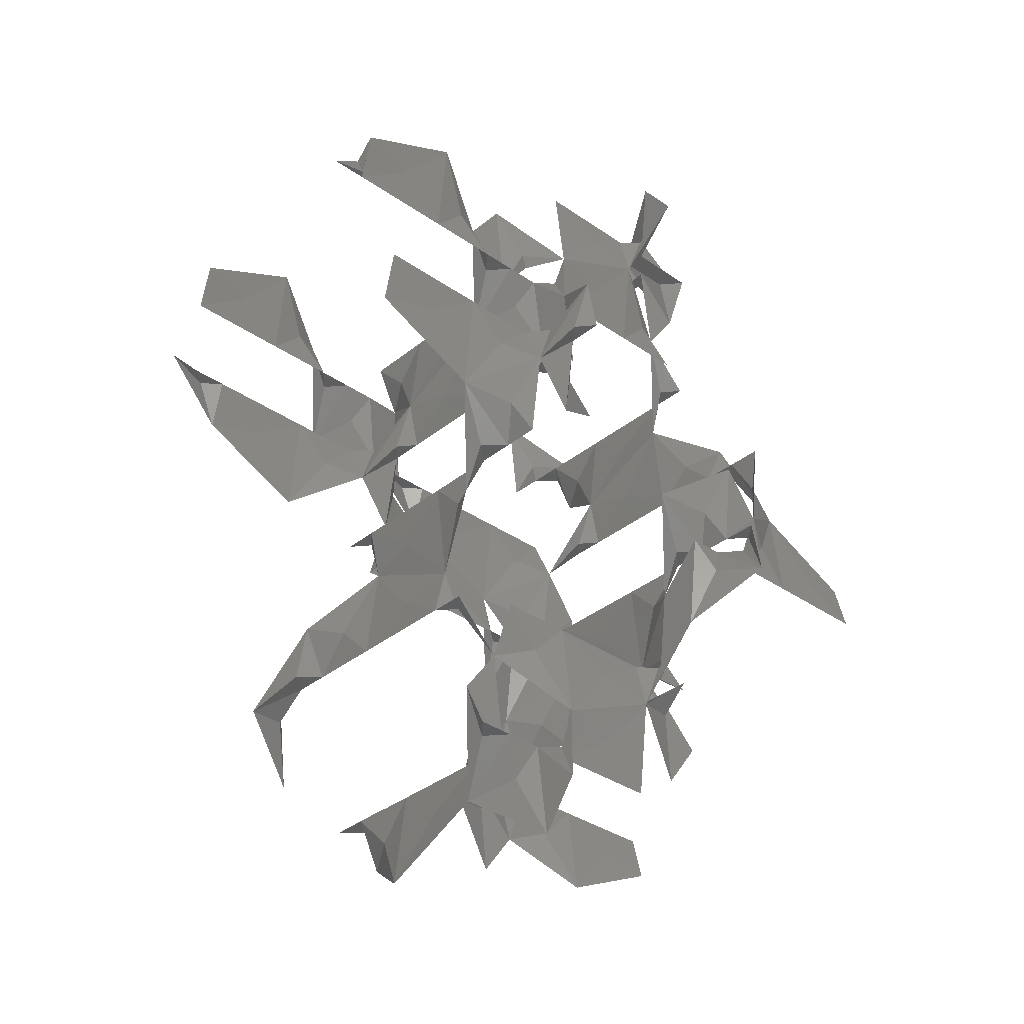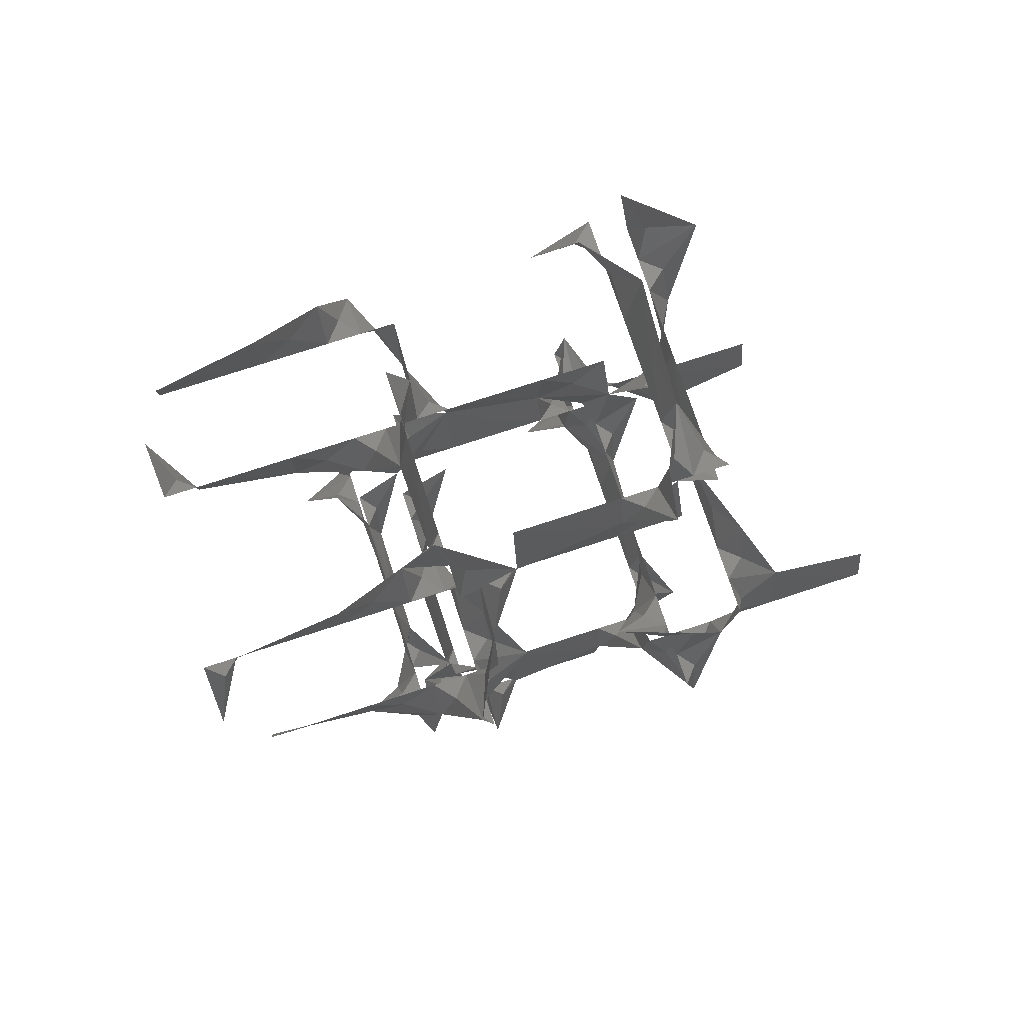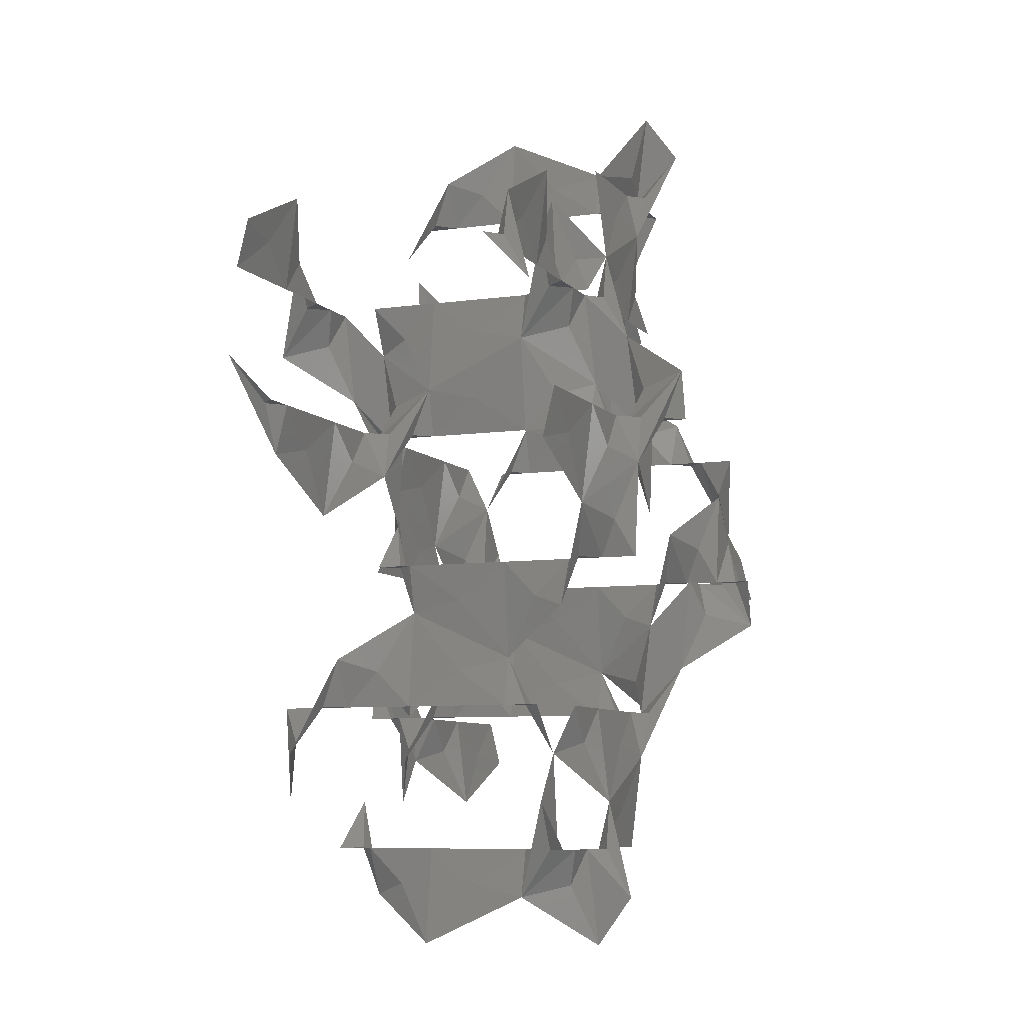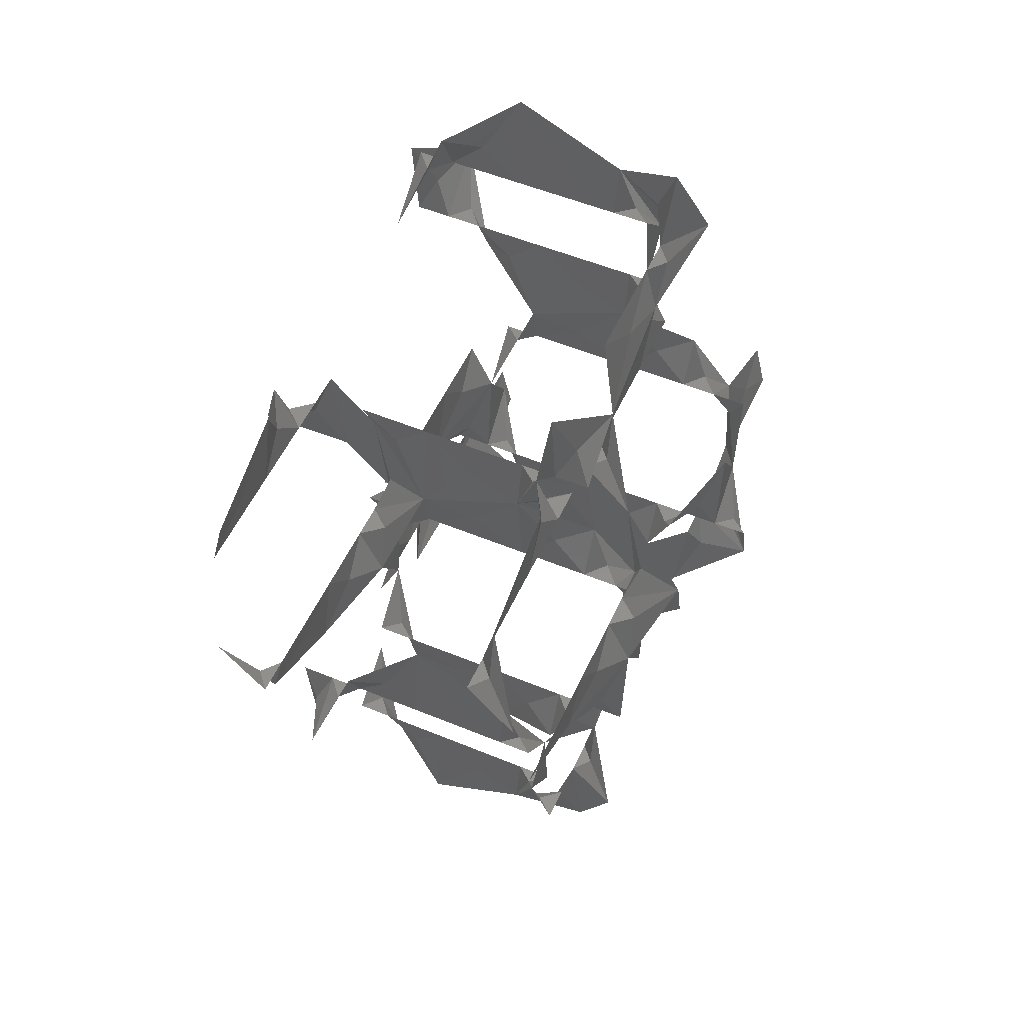
<metadata>
{"format":"stl","ext":"stl","renderer":"f3d","projection":"perspective","resolution":1024,"background":"white","views":[{"elev":-34.9,"azim":-42.9,"up":"+Z"},{"elev":75.0,"azim":-18.1,"up":"+Z"},{"elev":-7.6,"azim":-68.1,"up":"+Z"},{"elev":52.8,"azim":-66.0,"up":"+Z"}]}
</metadata>
<code>
# stl→obj: 323 verts, 500 faces
v 0.5479 0.3348 0.3763
v 0.1826 0.5479 0.2509
v 0.9132 0.1826 -0.2509
v 0.9132 0.3044 0.7526
v 0.1826 0.3044 0.7526
v 1.461 0.2435 0.3763
v 2.009 0.1826 0.2509
v 2.009 0.3044 0.7526
v 2.192 0.1522 0.7526
v 2.374 -0.1826 1.254
v 2.374 0.3044 0.7526
v 2.374 0.1522 1.129
v 2.374 0.1826 1.756
v 2.557 0.4261 1.129
v 2.739 0.9132 1.254
v 2.739 0.3044 0.7526
v 0.4261 0.3653 5.644
v 0.9132 0.1826 5.77
v 0.1826 0.5479 6.271
v 0.3044 0.5479 5.268
v 0.3044 0.1826 5.268
v 0.1522 0.5479 5.644
v -0.1826 0.5479 5.77
v 0.1522 0.7305 5.268
v 0.1826 0.9132 4.766
v 0.3044 0.9132 5.268
v 0.2435 1.461 4.892
v 0.1826 2.009 4.265
v 0.3044 2.009 5.268
v 0.3348 2.374 4.892
v 0.5479 2.739 4.766
v 0.3044 2.739 5.268
v 0.3653 0.4261 4.892
v 0.5479 0.1826 4.265
v 0.1826 0.3044 5.268
v 0.5479 0.3044 5.268
v 3.747e-16 0.5175 5.268
v -0.1826 0.3044 5.268
v -0.5479 0.3348 5.644
v -0.9132 0.1826 6.271
v -0.9132 0.3044 5.268
v -1.461 0.2435 5.644
v -2.009 0.1826 5.77
v -2.009 0.3044 5.268
v -2.192 0.1522 5.268
v -2.374 -0.1826 4.766
v -2.374 0.3044 5.268
v 0.3348 0.5479 4.139
v 0.3044 0.1826 3.763
v 0.3044 0.9132 3.763
v 0.5175 9.714e-17 3.763
v 0.9132 -0.1826 3.261
v 0.3044 -0.1826 3.763
v 0.4261 -0.3653 3.387
v 0.1826 -0.5479 2.759
v 0.3044 -0.5479 3.763
v 0.1522 -0.5479 3.387
v -0.1826 -0.5479 3.261
v 0.1522 -0.7305 3.763
v 0.1826 -0.9132 4.265
v 0.3044 -0.9132 3.763
v 2.587 0.5479 1.881
v 2.618 0.1826 2.258
v 2.618 0.9132 2.258
v 2.405 6.939e-18 2.258
v 2.009 -0.1826 2.759
v 2.618 -0.1826 2.258
v 2.496 -0.3653 2.634
v 2.739 -0.5479 3.261
v 2.618 -0.5479 2.258
v 2.77 -0.5479 2.634
v 3.105 -0.5479 2.759
v 2.77 -0.7305 2.258
v 2.739 -0.9132 1.756
v 2.618 -0.9132 2.258
v 0.5479 2.587 2.634
v 0.1826 2.374 2.759
v 0.9132 2.739 3.261
v 0.9132 2.618 2.258
v 0.1826 2.618 2.258
v 1.461 2.679 2.634
v 2.009 2.739 2.759
v 2.009 2.618 2.258
v 2.192 2.77 2.258
v 2.374 3.105 1.756
v 2.374 2.618 2.258
v 2.374 2.77 1.881
v 2.374 2.739 1.254
v 2.557 2.496 1.881
v 2.739 2.009 1.756
v 2.739 2.618 2.258
v 0.4261 2.557 3.387
v 0.3044 2.374 3.763
v 0.3044 2.739 3.763
v 0.1522 2.374 3.387
v -0.1826 2.374 3.261
v 0.1522 2.192 3.763
v 0.3044 2.009 3.763
v 0.2435 1.461 4.139
v 0.3653 2.496 4.139
v 0.1826 2.618 3.763
v 0.5479 2.618 3.763
v 1.527e-16 2.405 3.763
v -0.1826 2.618 3.763
v -0.5479 2.587 3.387
v -0.9132 2.739 2.759
v -0.9132 2.618 3.763
v -1.461 2.679 3.387
v -2.009 2.739 3.261
v -2.009 2.618 3.763
v -2.192 2.77 3.763
v -2.374 3.105 4.265
v -2.374 2.618 3.763
v 2.587 2.374 1.129
v 2.618 2.739 0.7526
v 2.618 2.009 0.7526
v 2.405 2.922 0.7526
v 2.009 3.105 0.2509
v 2.618 3.105 0.7526
v 2.496 3.287 0.3763
v 2.739 3.47 -0.2509
v 2.618 3.47 0.7526
v 2.77 3.47 0.3763
v 3.105 3.47 0.2509
v 2.77 3.653 0.7526
v 2.739 3.835 1.254
v 2.618 3.835 0.7526
v 2.374 0.3348 5.644
v 2.739 0.5479 5.77
v 2.009 0.1826 6.271
v 2.009 0.3044 5.268
v 2.739 0.3044 5.268
v 1.461 0.2435 5.644
v 0.9132 0.3044 5.268
v 0.7305 0.1522 5.268
v 0.5479 -0.1826 4.766
v 0.5479 0.1522 4.892
v 2.496 0.3653 0.3763
v 2.739 0.5479 -0.2509
v 2.618 0.5479 0.7526
v 2.618 0.1826 0.7526
v 2.77 0.5479 0.3763
v 3.105 0.5479 0.2509
v 2.77 0.7305 0.7526
v 2.618 0.9132 0.7526
v 2.679 1.461 1.129
v 2.374 2.587 3.387
v 2.739 2.374 3.261
v 2.009 2.618 3.763
v 2.739 2.618 3.763
v 1.461 2.679 3.387
v 0.9132 2.618 3.763
v 0.7305 2.77 3.763
v 0.5479 3.105 4.265
v 0.5479 2.77 4.139
v 2.496 2.557 2.634
v 2.618 2.374 2.258
v 2.618 2.739 2.258
v 2.77 2.374 2.634
v 3.105 2.374 2.759
v 2.77 2.192 2.258
v 2.618 2.009 2.258
v 2.679 1.461 1.881
v 0.1522 0.5479 -0.3763
v -0.1826 0.5479 -0.2509
v 0.3044 0.5479 -0.7526
v 0.1522 0.7305 -0.7526
v 0.1826 0.9132 -1.254
v 0.3044 0.9132 -0.7526
v 0.2435 1.461 -1.129
v 0.1826 2.009 -1.756
v 0.3044 2.009 -0.7526
v 0.3348 2.374 -1.129
v 0.5479 2.739 -1.254
v 0.3044 2.739 -0.7526
v 0.5175 2.922 -0.7526
v 0.9132 3.105 -0.2509
v 0.3044 3.105 -0.7526
v 2.77 0.5479 6.397
v 3.105 0.5479 6.271
v 2.618 0.5479 6.773
v 2.77 0.7305 6.773
v 2.739 0.9132 7.275
v 2.618 0.9132 6.773
v 2.679 1.461 7.149
v 2.739 2.009 7.777
v 2.618 2.009 6.773
v 2.587 2.374 7.149
v 2.374 2.739 7.275
v 2.618 2.739 6.773
v 2.405 2.922 6.773
v 2.009 3.105 6.271
v 2.618 3.105 6.773
v 0.5479 -0.1522 4.139
v 0.5479 -0.3044 3.763
v 0.3653 -0.4261 4.139
v 0.1826 -0.3044 3.763
v 5.551e-17 -0.5175 3.763
v -0.1826 -0.3044 3.763
v -0.5479 -0.3348 3.387
v -0.9132 -0.1826 2.759
v -0.9132 -0.3044 3.763
v -1.461 -0.2435 3.387
v -2.009 -0.1826 3.261
v -2.009 -0.3044 3.763
v 0.5479 3.074 4.892
v 0.5479 3.226 5.268
v 0.3653 3.348 4.892
v 0.1826 3.835 4.766
v 0.1826 3.226 5.268
v 4.441e-16 3.44 5.268
v -0.1826 3.47 5.77
v -0.1826 3.226 5.268
v -0.5479 3.257 5.644
v -0.9132 3.105 6.271
v -0.9132 3.226 5.268
v -1.461 3.166 5.644
v -2.009 3.105 5.77
v -2.009 3.226 5.268
v 2.374 -0.1522 1.881
v 2.374 -0.3044 2.258
v 2.557 -0.4261 1.881
v 2.739 -0.3044 2.258
v 2.922 -0.5175 2.258
v 3.105 -0.3044 2.258
v 3.47 -0.3348 2.634
v 3.835 -0.1826 3.261
v 3.835 -0.3044 2.258
v 4.383 -0.2435 2.634
v 4.931 -0.1826 2.759
v 4.931 -0.3044 2.258
v 2.374 3.074 1.129
v 2.374 3.226 0.7526
v 2.557 3.348 1.129
v 2.739 3.226 0.7526
v 2.922 3.44 0.7526
v 3.105 3.226 0.7526
v 3.47 3.257 0.3763
v 3.835 3.105 -0.2509
v 3.835 3.226 0.7526
v 4.383 3.166 0.3763
v 4.931 3.105 0.2509
v 4.931 3.226 0.7526
v 1.461 0.2435 -0.3763
v 0.9132 0.3044 -0.7526
v 2.009 0.3044 -0.7526
v 0.7305 0.1522 -0.7526
v 0.5479 -0.1826 -1.254
v 0.5479 0.3044 -0.7526
v 0.5479 0.1522 -1.129
v 0.5479 0.1826 -1.756
v 0.3653 0.4261 -1.129
v 0.1826 0.3044 -0.7526
v -4.857e-17 0.5175 -0.7526
v -0.1826 0.3044 -0.7526
v 1.461 0.2435 6.397
v 2.009 0.3044 6.773
v 0.9132 0.3044 6.773
v 2.192 0.1522 6.773
v 2.374 -0.1826 7.275
v 2.374 0.3044 6.773
v 2.374 0.1522 7.149
v 2.374 0.1826 7.777
v 2.557 0.4261 7.149
v 2.739 0.3044 6.773
v 2.922 0.5175 6.773
v 3.105 0.3044 6.773
v -0.1522 0.7305 0.7526
v -0.1826 0.9132 1.254
v -0.3044 0.9132 0.7526
v -0.3044 0.5479 0.7526
v -0.2435 1.461 1.129
v -0.1826 2.009 1.756
v -0.3044 2.009 0.7526
v -0.3348 2.374 1.129
v -0.5479 2.739 1.254
v -0.3044 2.739 0.7526
v -0.5175 2.922 0.7526
v -0.9132 3.105 0.2509
v -0.3044 3.105 0.7526
v -0.4261 3.287 0.3763
v -0.1826 3.47 -0.2509
v -0.3044 3.47 0.7526
v -0.1522 2.192 2.258
v -0.3044 2.009 2.258
v -0.3044 2.374 2.258
v -0.2435 1.461 1.881
v -0.3044 0.9132 2.258
v -0.3348 0.5479 1.881
v -0.5479 0.1826 1.756
v -0.3044 0.1826 2.258
v -0.5175 6.939e-18 2.258
v -0.3044 -0.1826 2.258
v -0.4261 -0.3653 2.634
v -0.3044 -0.5479 2.258
v 3.074 0.7305 5.268
v 3.105 0.9132 4.766
v 3.226 0.9132 5.268
v 3.226 0.5479 5.268
v 3.166 1.461 4.892
v 3.105 2.009 4.265
v 3.226 2.009 5.268
v 3.257 2.374 4.892
v 3.47 2.739 4.766
v 3.226 2.739 5.268
v 3.44 2.922 5.268
v 3.835 3.105 5.77
v 3.226 3.105 5.268
v 3.348 3.287 5.644
v 3.105 3.47 6.271
v 3.226 3.47 5.268
v 3.074 2.192 3.763
v 3.226 2.009 3.763
v 3.226 2.374 3.763
v 3.166 1.461 4.139
v 3.226 0.9132 3.763
v 3.257 0.5479 4.139
v 3.47 0.1826 4.265
v 3.226 0.1826 3.763
v 3.44 6.939e-17 3.763
v 3.226 -0.1826 3.763
v 3.348 -0.3653 3.387
v 3.226 -0.5479 3.763
f 1 2 3
f 1 3 4
f 1 4 5
f 1 5 2
f 6 3 7
f 6 7 8
f 6 8 4
f 6 4 3
f 9 7 10
f 9 10 11
f 9 11 8
f 9 8 7
f 12 10 13
f 12 13 11
f 12 11 11
f 12 11 10
f 14 13 15
f 14 15 16
f 14 16 11
f 14 11 13
f 17 18 19
f 17 19 20
f 17 20 21
f 17 21 18
f 22 19 23
f 22 23 20
f 22 20 20
f 22 20 19
f 24 23 25
f 24 25 26
f 24 26 20
f 24 20 23
f 27 25 28
f 27 28 29
f 27 29 26
f 27 26 25
f 30 28 31
f 30 31 32
f 30 32 29
f 30 29 28
f 33 34 25
f 33 25 35
f 33 35 36
f 33 36 34
f 37 25 23
f 37 23 38
f 37 38 35
f 37 35 25
f 39 23 40
f 39 40 41
f 39 41 38
f 39 38 23
f 42 40 43
f 42 43 44
f 42 44 41
f 42 41 40
f 45 43 46
f 45 46 47
f 45 47 44
f 45 44 43
f 48 25 34
f 48 34 49
f 48 49 50
f 48 50 25
f 51 34 52
f 51 52 53
f 51 53 49
f 51 49 34
f 54 52 55
f 54 55 56
f 54 56 53
f 54 53 52
f 57 55 58
f 57 58 56
f 57 56 56
f 57 56 55
f 59 58 60
f 59 60 61
f 59 61 56
f 59 56 58
f 62 15 13
f 62 13 63
f 62 63 64
f 62 64 15
f 65 13 66
f 65 66 67
f 65 67 63
f 65 63 13
f 68 66 69
f 68 69 70
f 68 70 67
f 68 67 66
f 71 69 72
f 71 72 70
f 71 70 70
f 71 70 69
f 73 72 74
f 73 74 75
f 73 75 70
f 73 70 72
f 76 77 78
f 76 78 79
f 76 79 80
f 76 80 77
f 81 78 82
f 81 82 83
f 81 83 79
f 81 79 78
f 84 82 85
f 84 85 86
f 84 86 83
f 84 83 82
f 87 85 88
f 87 88 86
f 87 86 86
f 87 86 85
f 89 88 90
f 89 90 91
f 89 91 86
f 89 86 88
f 92 78 77
f 92 77 93
f 92 93 94
f 92 94 78
f 95 77 96
f 95 96 93
f 95 93 93
f 95 93 77
f 97 96 28
f 97 28 98
f 97 98 93
f 97 93 96
f 99 28 25
f 99 25 50
f 99 50 98
f 99 98 28
f 48 25 34
f 48 34 49
f 48 49 50
f 48 50 25
f 100 31 28
f 100 28 101
f 100 101 102
f 100 102 31
f 103 28 96
f 103 96 104
f 103 104 101
f 103 101 28
f 105 96 106
f 105 106 107
f 105 107 104
f 105 104 96
f 108 106 109
f 108 109 110
f 108 110 107
f 108 107 106
f 111 109 112
f 111 112 113
f 111 113 110
f 111 110 109
f 114 90 88
f 114 88 115
f 114 115 116
f 114 116 90
f 117 88 118
f 117 118 119
f 117 119 115
f 117 115 88
f 120 118 121
f 120 121 122
f 120 122 119
f 120 119 118
f 123 121 124
f 123 124 122
f 123 122 122
f 123 122 121
f 125 124 126
f 125 126 127
f 125 127 122
f 125 122 124
f 128 129 130
f 128 130 131
f 128 131 132
f 128 132 129
f 133 130 18
f 133 18 134
f 133 134 131
f 133 131 130
f 135 18 136
f 135 136 36
f 135 36 134
f 135 134 18
f 137 136 34
f 137 34 36
f 137 36 36
f 137 36 136
f 33 34 25
f 33 25 35
f 33 35 36
f 33 36 34
f 138 7 139
f 138 139 140
f 138 140 141
f 138 141 7
f 142 139 143
f 142 143 140
f 142 140 140
f 142 140 139
f 144 143 15
f 144 15 145
f 144 145 140
f 144 140 143
f 146 15 90
f 146 90 116
f 146 116 145
f 146 145 15
f 114 90 88
f 114 88 115
f 114 115 116
f 114 116 90
f 147 148 82
f 147 82 149
f 147 149 150
f 147 150 148
f 151 82 78
f 151 78 152
f 151 152 149
f 151 149 82
f 153 78 154
f 153 154 102
f 153 102 152
f 153 152 78
f 155 154 31
f 155 31 102
f 155 102 102
f 155 102 154
f 100 31 28
f 100 28 101
f 100 101 102
f 100 102 31
f 156 82 148
f 156 148 157
f 156 157 158
f 156 158 82
f 159 148 160
f 159 160 157
f 159 157 157
f 159 157 148
f 161 160 90
f 161 90 162
f 161 162 157
f 161 157 160
f 163 90 15
f 163 15 64
f 163 64 162
f 163 162 90
f 62 15 13
f 62 13 63
f 62 63 64
f 62 64 15
f 164 2 165
f 164 165 166
f 164 166 166
f 164 166 2
f 167 165 168
f 167 168 169
f 167 169 166
f 167 166 165
f 170 168 171
f 170 171 172
f 170 172 169
f 170 169 168
f 173 171 174
f 173 174 175
f 173 175 172
f 173 172 171
f 176 174 177
f 176 177 178
f 176 178 175
f 176 175 174
f 179 129 180
f 179 180 181
f 179 181 181
f 179 181 129
f 182 180 183
f 182 183 184
f 182 184 181
f 182 181 180
f 185 183 186
f 185 186 187
f 185 187 184
f 185 184 183
f 188 186 189
f 188 189 190
f 188 190 187
f 188 187 186
f 191 189 192
f 191 192 193
f 191 193 190
f 191 190 189
f 194 34 136
f 194 136 195
f 194 195 195
f 194 195 34
f 196 136 60
f 196 60 197
f 196 197 195
f 196 195 136
f 198 60 58
f 198 58 199
f 198 199 197
f 198 197 60
f 200 58 201
f 200 201 202
f 200 202 199
f 200 199 58
f 203 201 204
f 203 204 205
f 203 205 202
f 203 202 201
f 206 31 154
f 206 154 207
f 206 207 207
f 206 207 31
f 208 154 209
f 208 209 210
f 208 210 207
f 208 207 154
f 211 209 212
f 211 212 213
f 211 213 210
f 211 210 209
f 214 212 215
f 214 215 216
f 214 216 213
f 214 213 212
f 217 215 218
f 217 218 219
f 217 219 216
f 217 216 215
f 220 13 10
f 220 10 221
f 220 221 221
f 220 221 13
f 222 10 74
f 222 74 223
f 222 223 221
f 222 221 10
f 224 74 72
f 224 72 225
f 224 225 223
f 224 223 74
f 226 72 227
f 226 227 228
f 226 228 225
f 226 225 72
f 229 227 230
f 229 230 231
f 229 231 228
f 229 228 227
f 232 88 85
f 232 85 233
f 232 233 233
f 232 233 88
f 234 85 126
f 234 126 235
f 234 235 233
f 234 233 85
f 236 126 124
f 236 124 237
f 236 237 235
f 236 235 126
f 238 124 239
f 238 239 240
f 238 240 237
f 238 237 124
f 241 239 242
f 241 242 243
f 241 243 240
f 241 240 239
f 244 7 3
f 244 3 245
f 244 245 246
f 244 246 7
f 247 3 248
f 247 248 249
f 247 249 245
f 247 245 3
f 250 248 251
f 250 251 249
f 250 249 249
f 250 249 248
f 252 251 168
f 252 168 253
f 252 253 249
f 252 249 251
f 254 168 165
f 254 165 255
f 254 255 253
f 254 253 168
f 256 18 130
f 256 130 257
f 256 257 258
f 256 258 18
f 259 130 260
f 259 260 261
f 259 261 257
f 259 257 130
f 262 260 263
f 262 263 261
f 262 261 261
f 262 261 260
f 264 263 183
f 264 183 265
f 264 265 261
f 264 261 263
f 266 183 180
f 266 180 267
f 266 267 265
f 266 265 183
f 268 2 269
f 268 269 270
f 268 270 271
f 268 271 2
f 272 269 273
f 272 273 274
f 272 274 270
f 272 270 269
f 275 273 276
f 275 276 277
f 275 277 274
f 275 274 273
f 278 276 279
f 278 279 280
f 278 280 277
f 278 277 276
f 281 279 282
f 281 282 283
f 281 283 280
f 281 280 279
f 284 77 273
f 284 273 285
f 284 285 286
f 284 286 77
f 287 273 269
f 287 269 288
f 287 288 285
f 287 285 273
f 289 269 290
f 289 290 291
f 289 291 288
f 289 288 269
f 292 290 201
f 292 201 293
f 292 293 291
f 292 291 290
f 294 201 58
f 294 58 295
f 294 295 293
f 294 293 201
f 296 129 297
f 296 297 298
f 296 298 299
f 296 299 129
f 300 297 301
f 300 301 302
f 300 302 298
f 300 298 297
f 303 301 304
f 303 304 305
f 303 305 302
f 303 302 301
f 306 304 307
f 306 307 308
f 306 308 305
f 306 305 304
f 309 307 310
f 309 310 311
f 309 311 308
f 309 308 307
f 312 148 301
f 312 301 313
f 312 313 314
f 312 314 148
f 315 301 297
f 315 297 316
f 315 316 313
f 315 313 301
f 317 297 318
f 317 318 319
f 317 319 316
f 317 316 297
f 320 318 227
f 320 227 321
f 320 321 319
f 320 319 318
f 322 227 72
f 322 72 323
f 322 323 321
f 322 321 227

</code>
